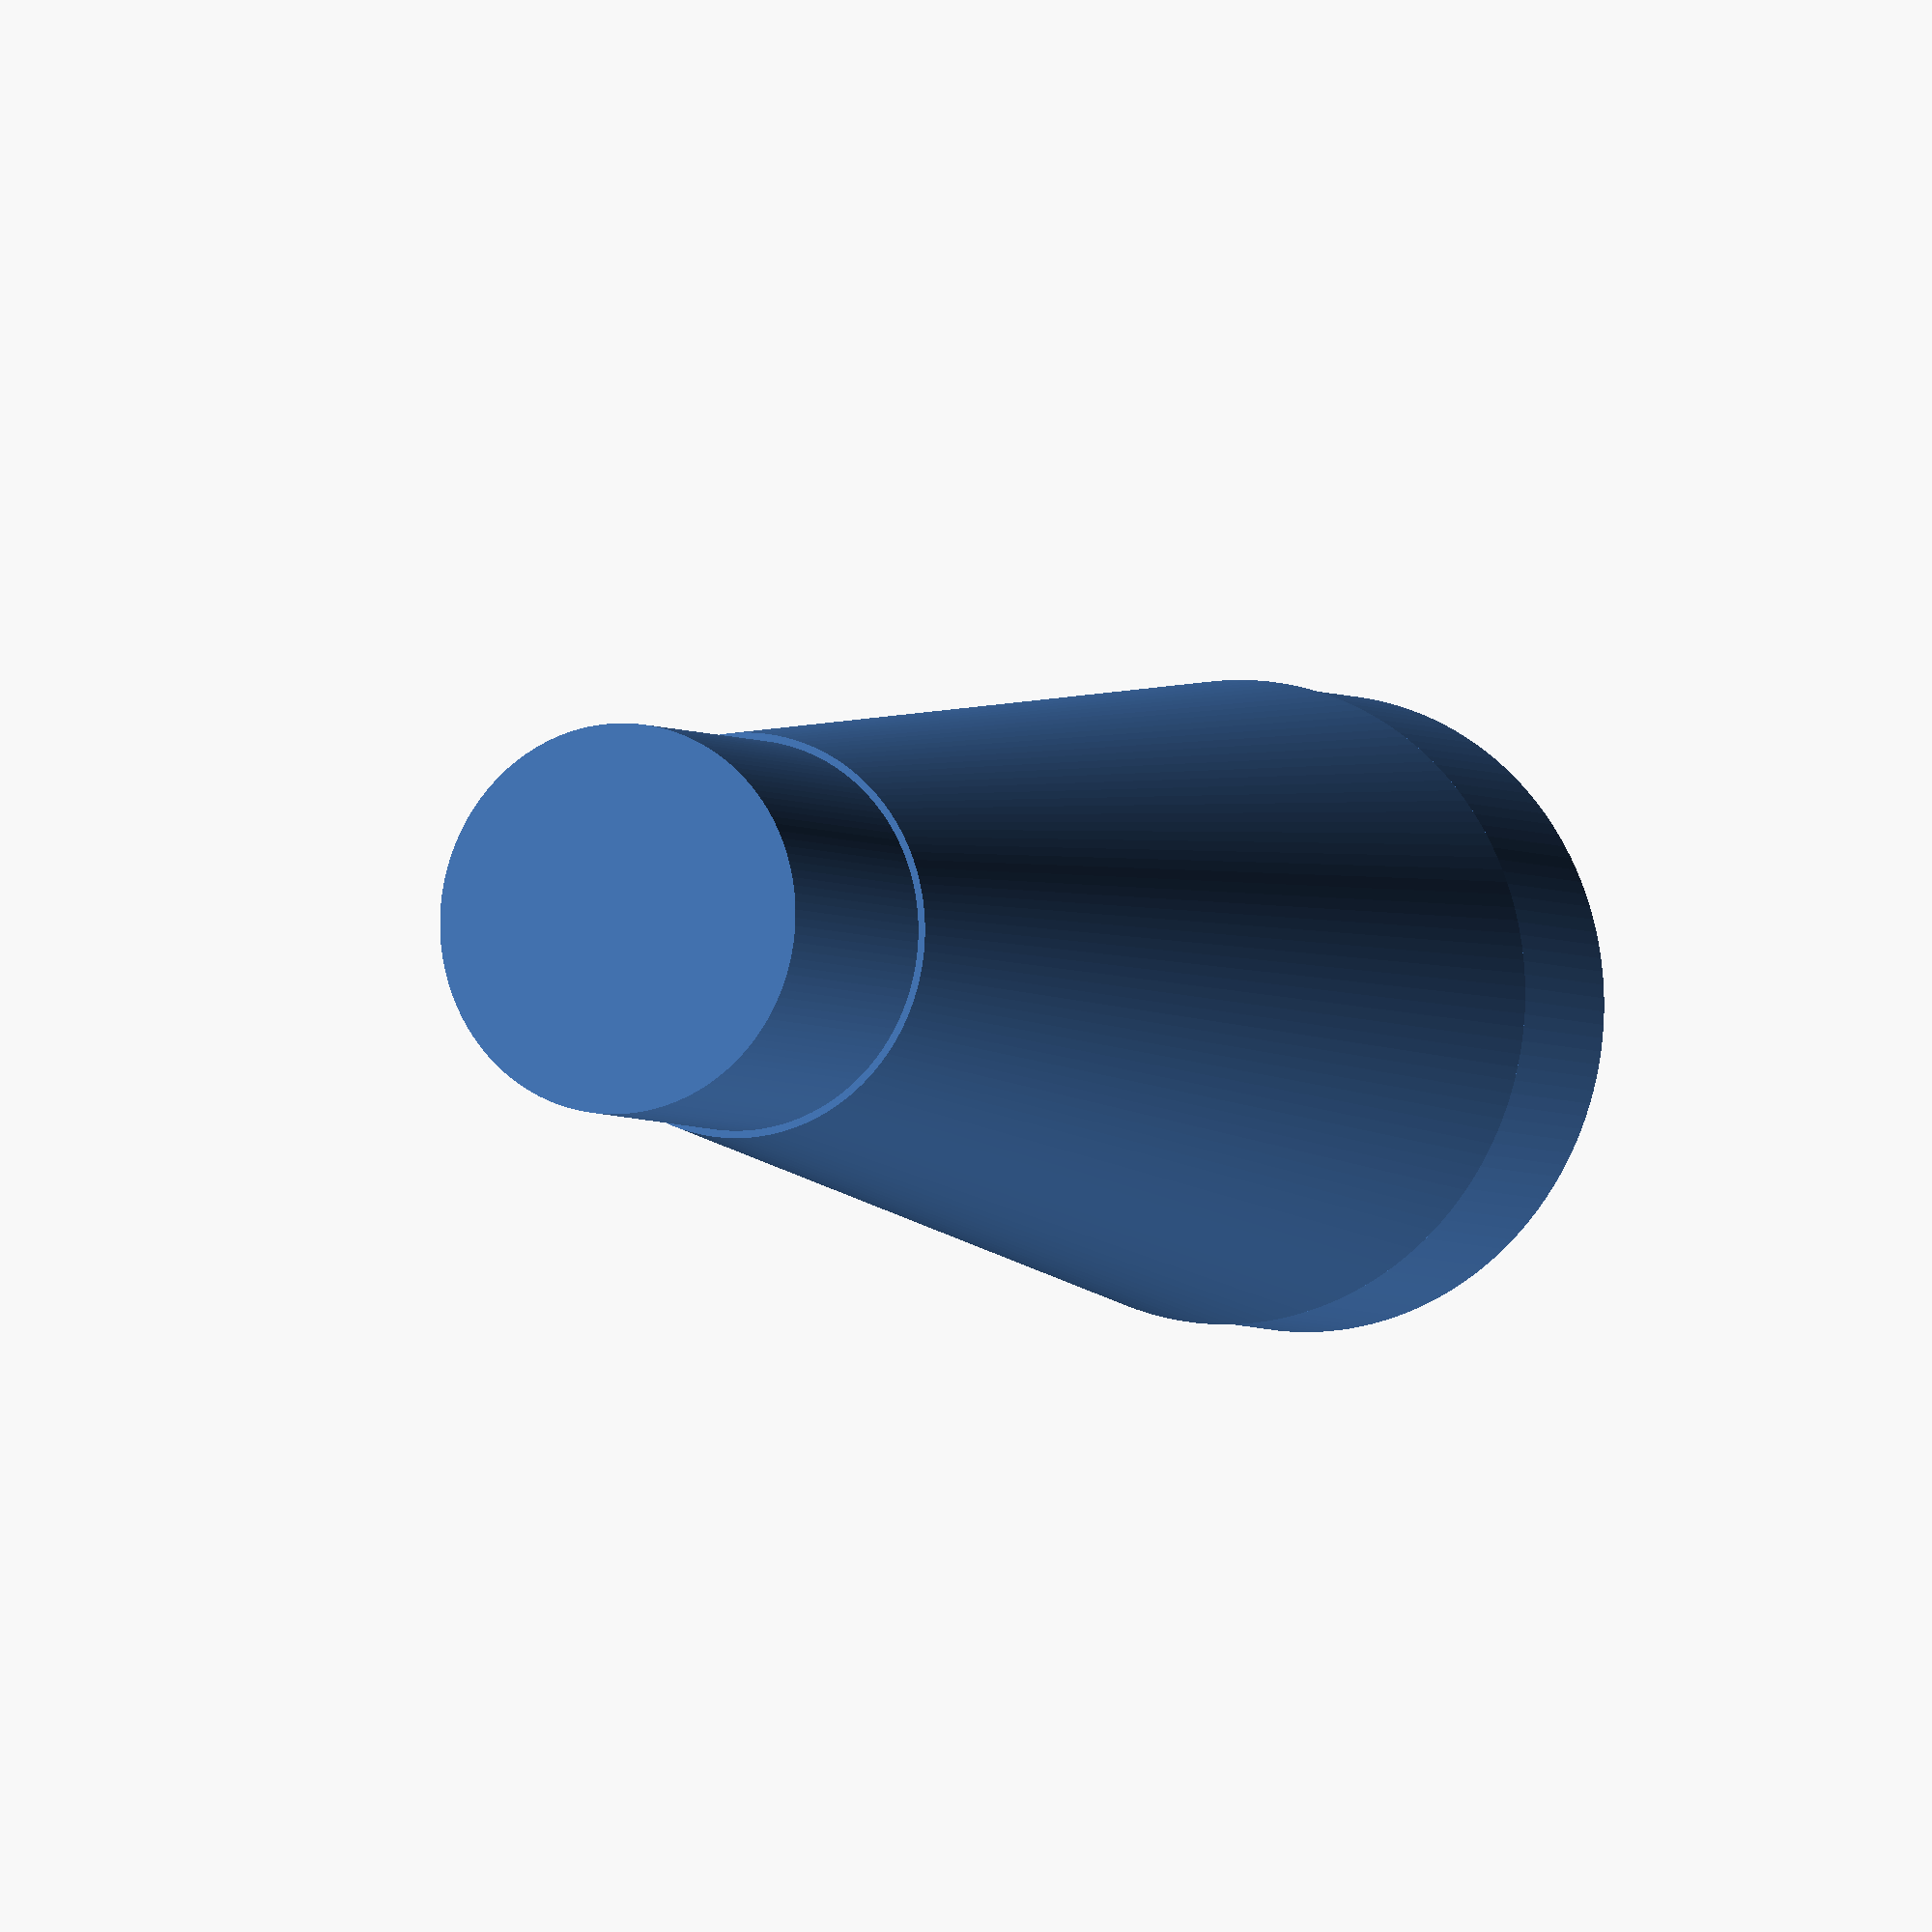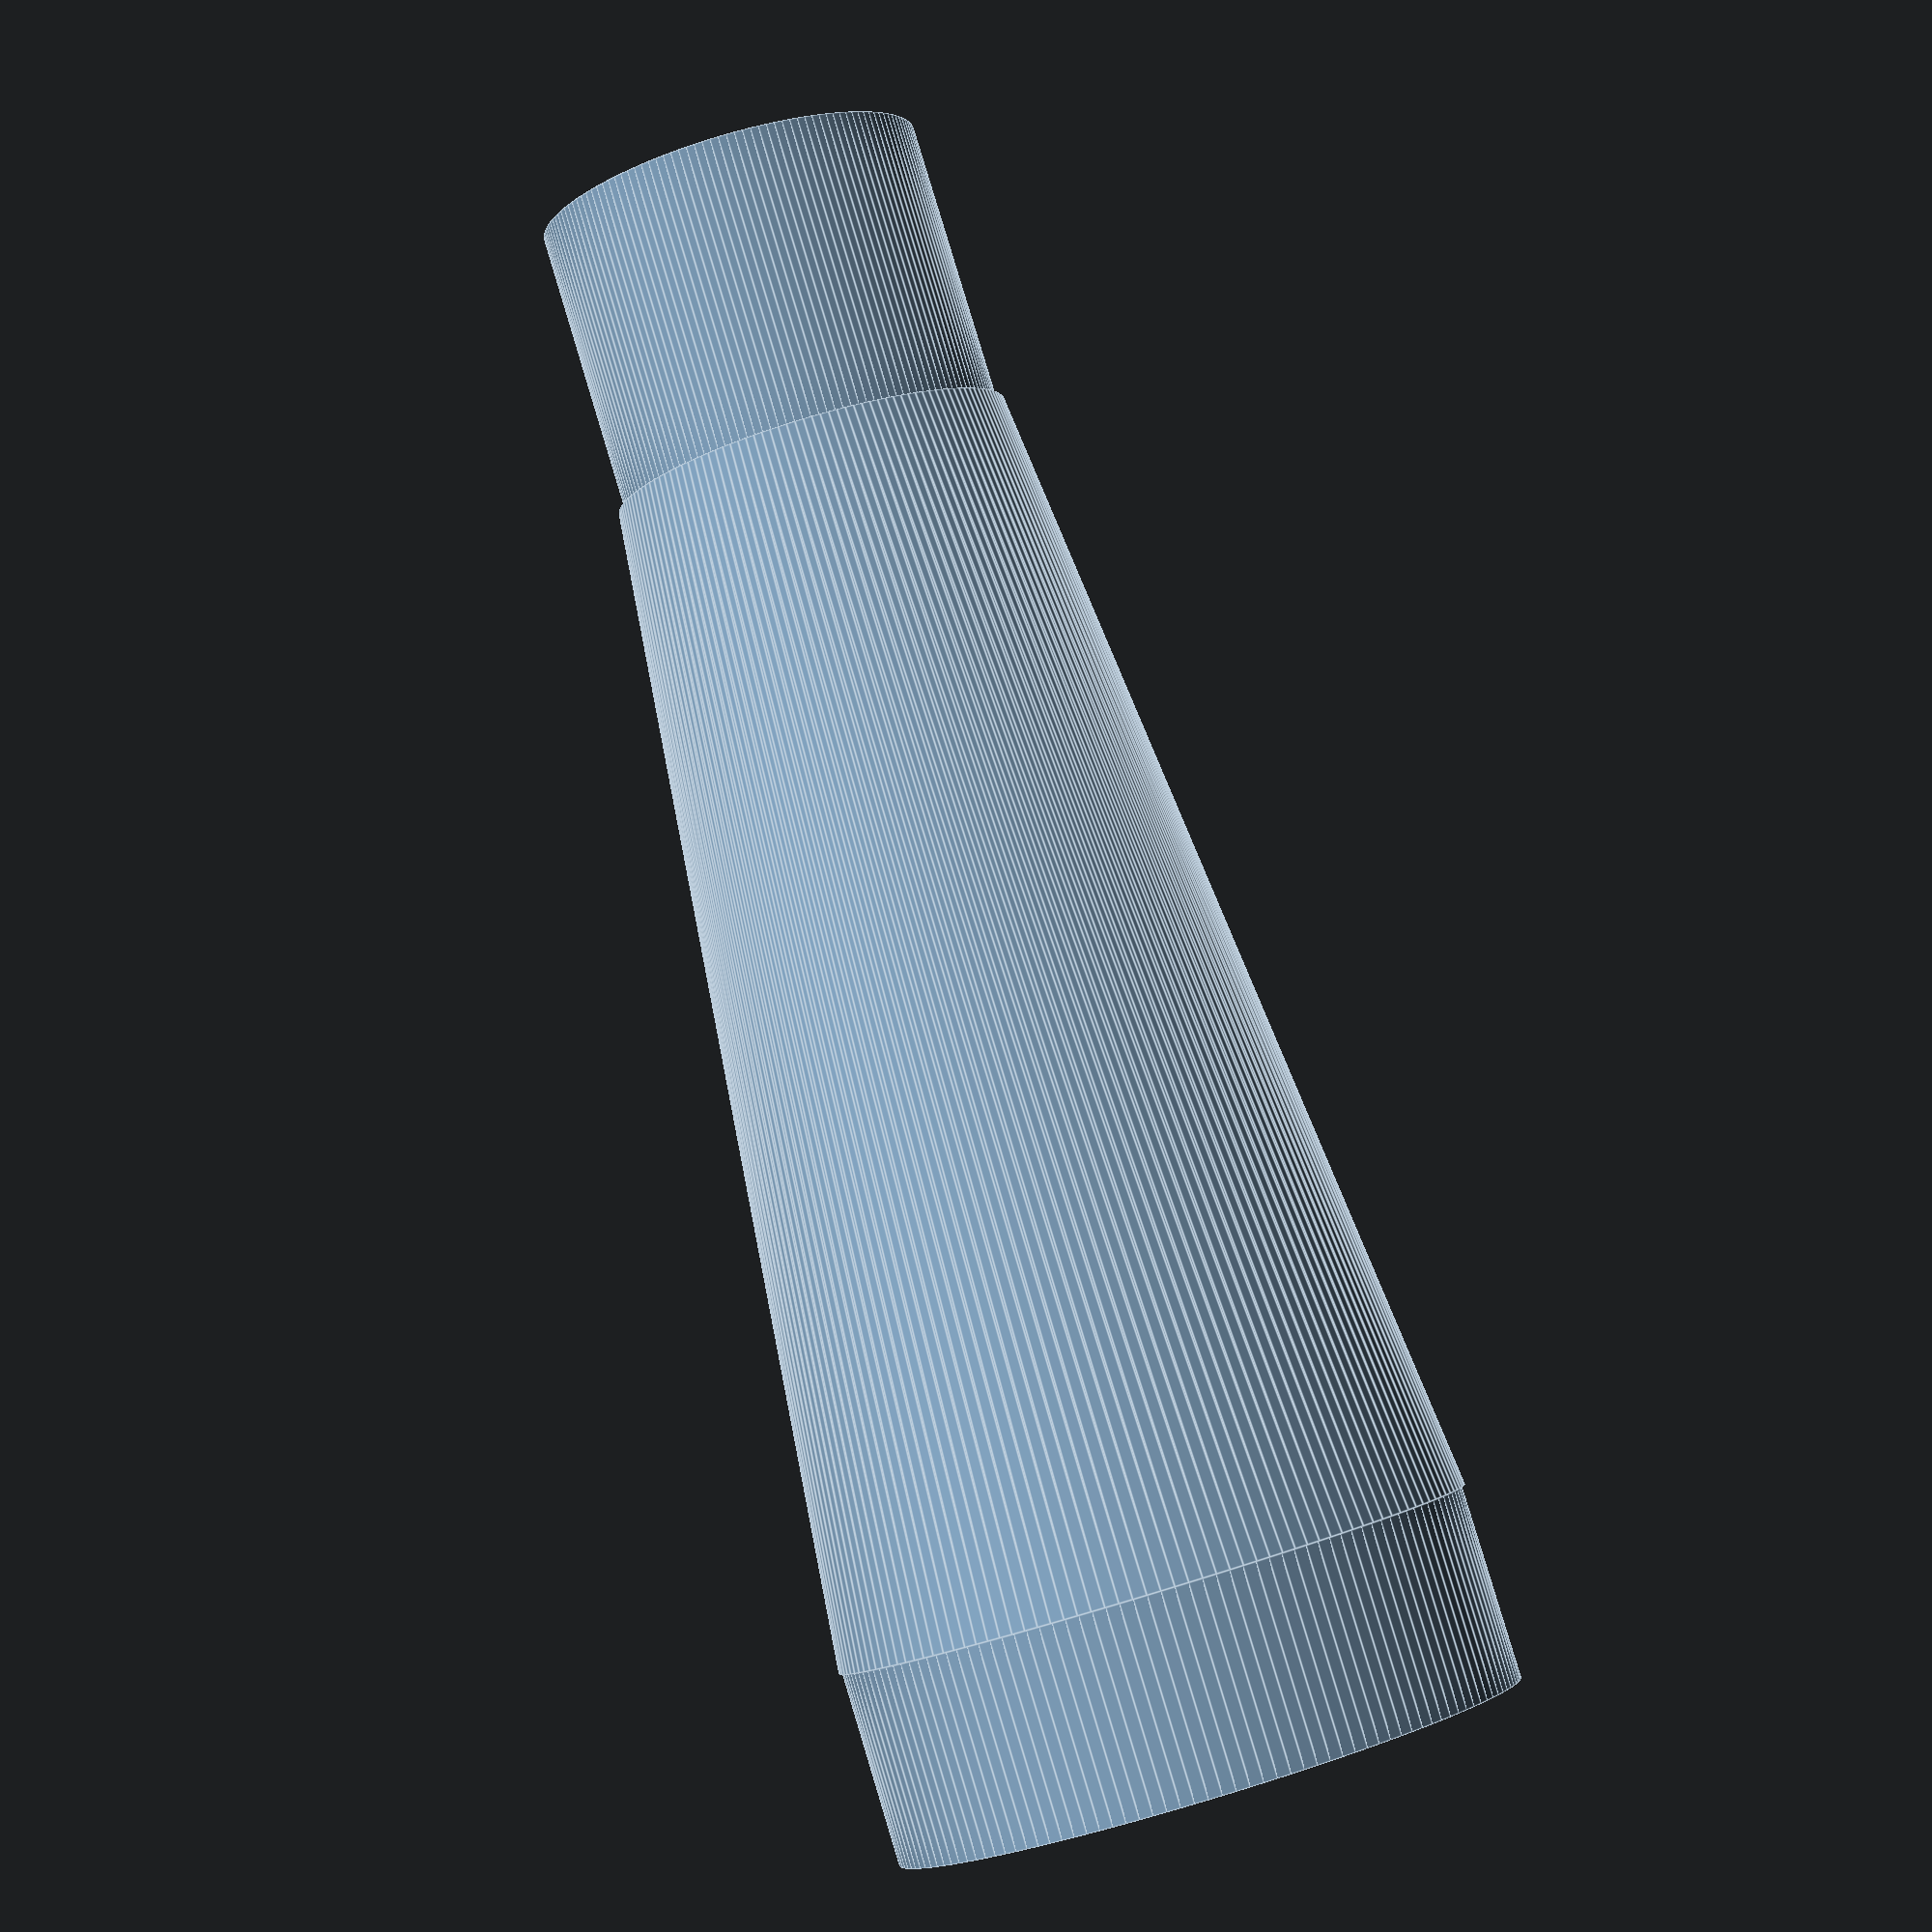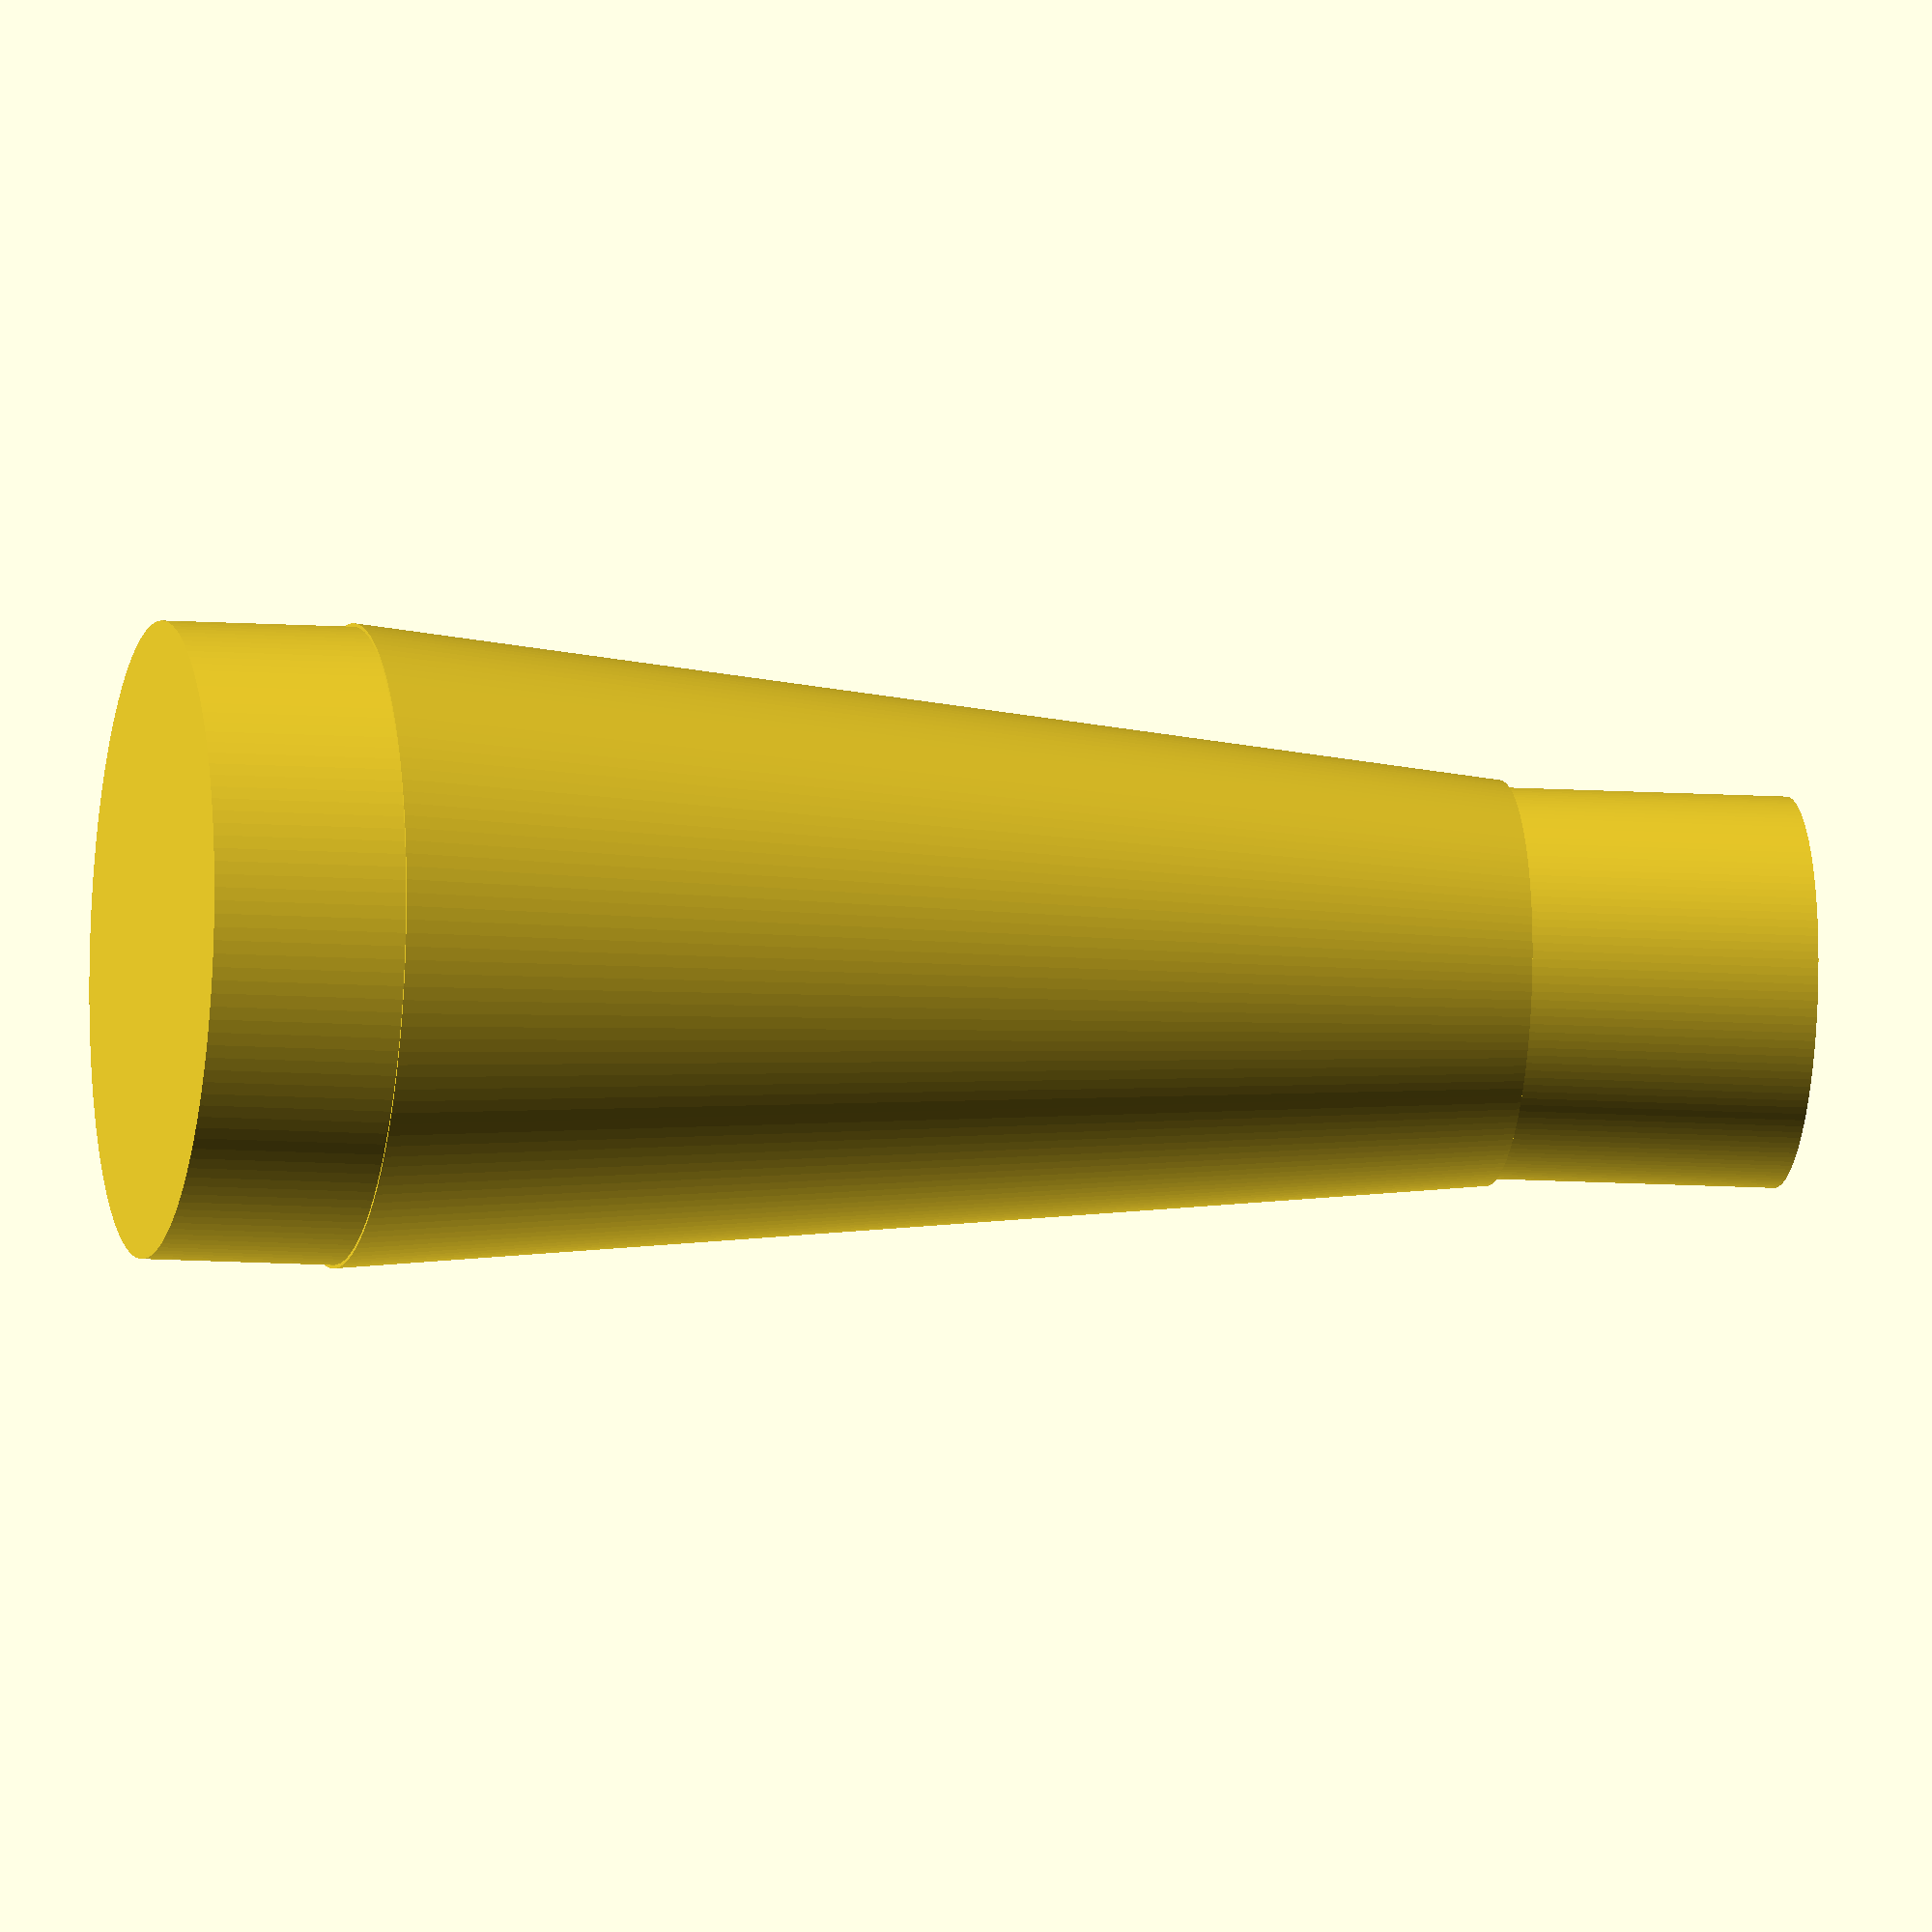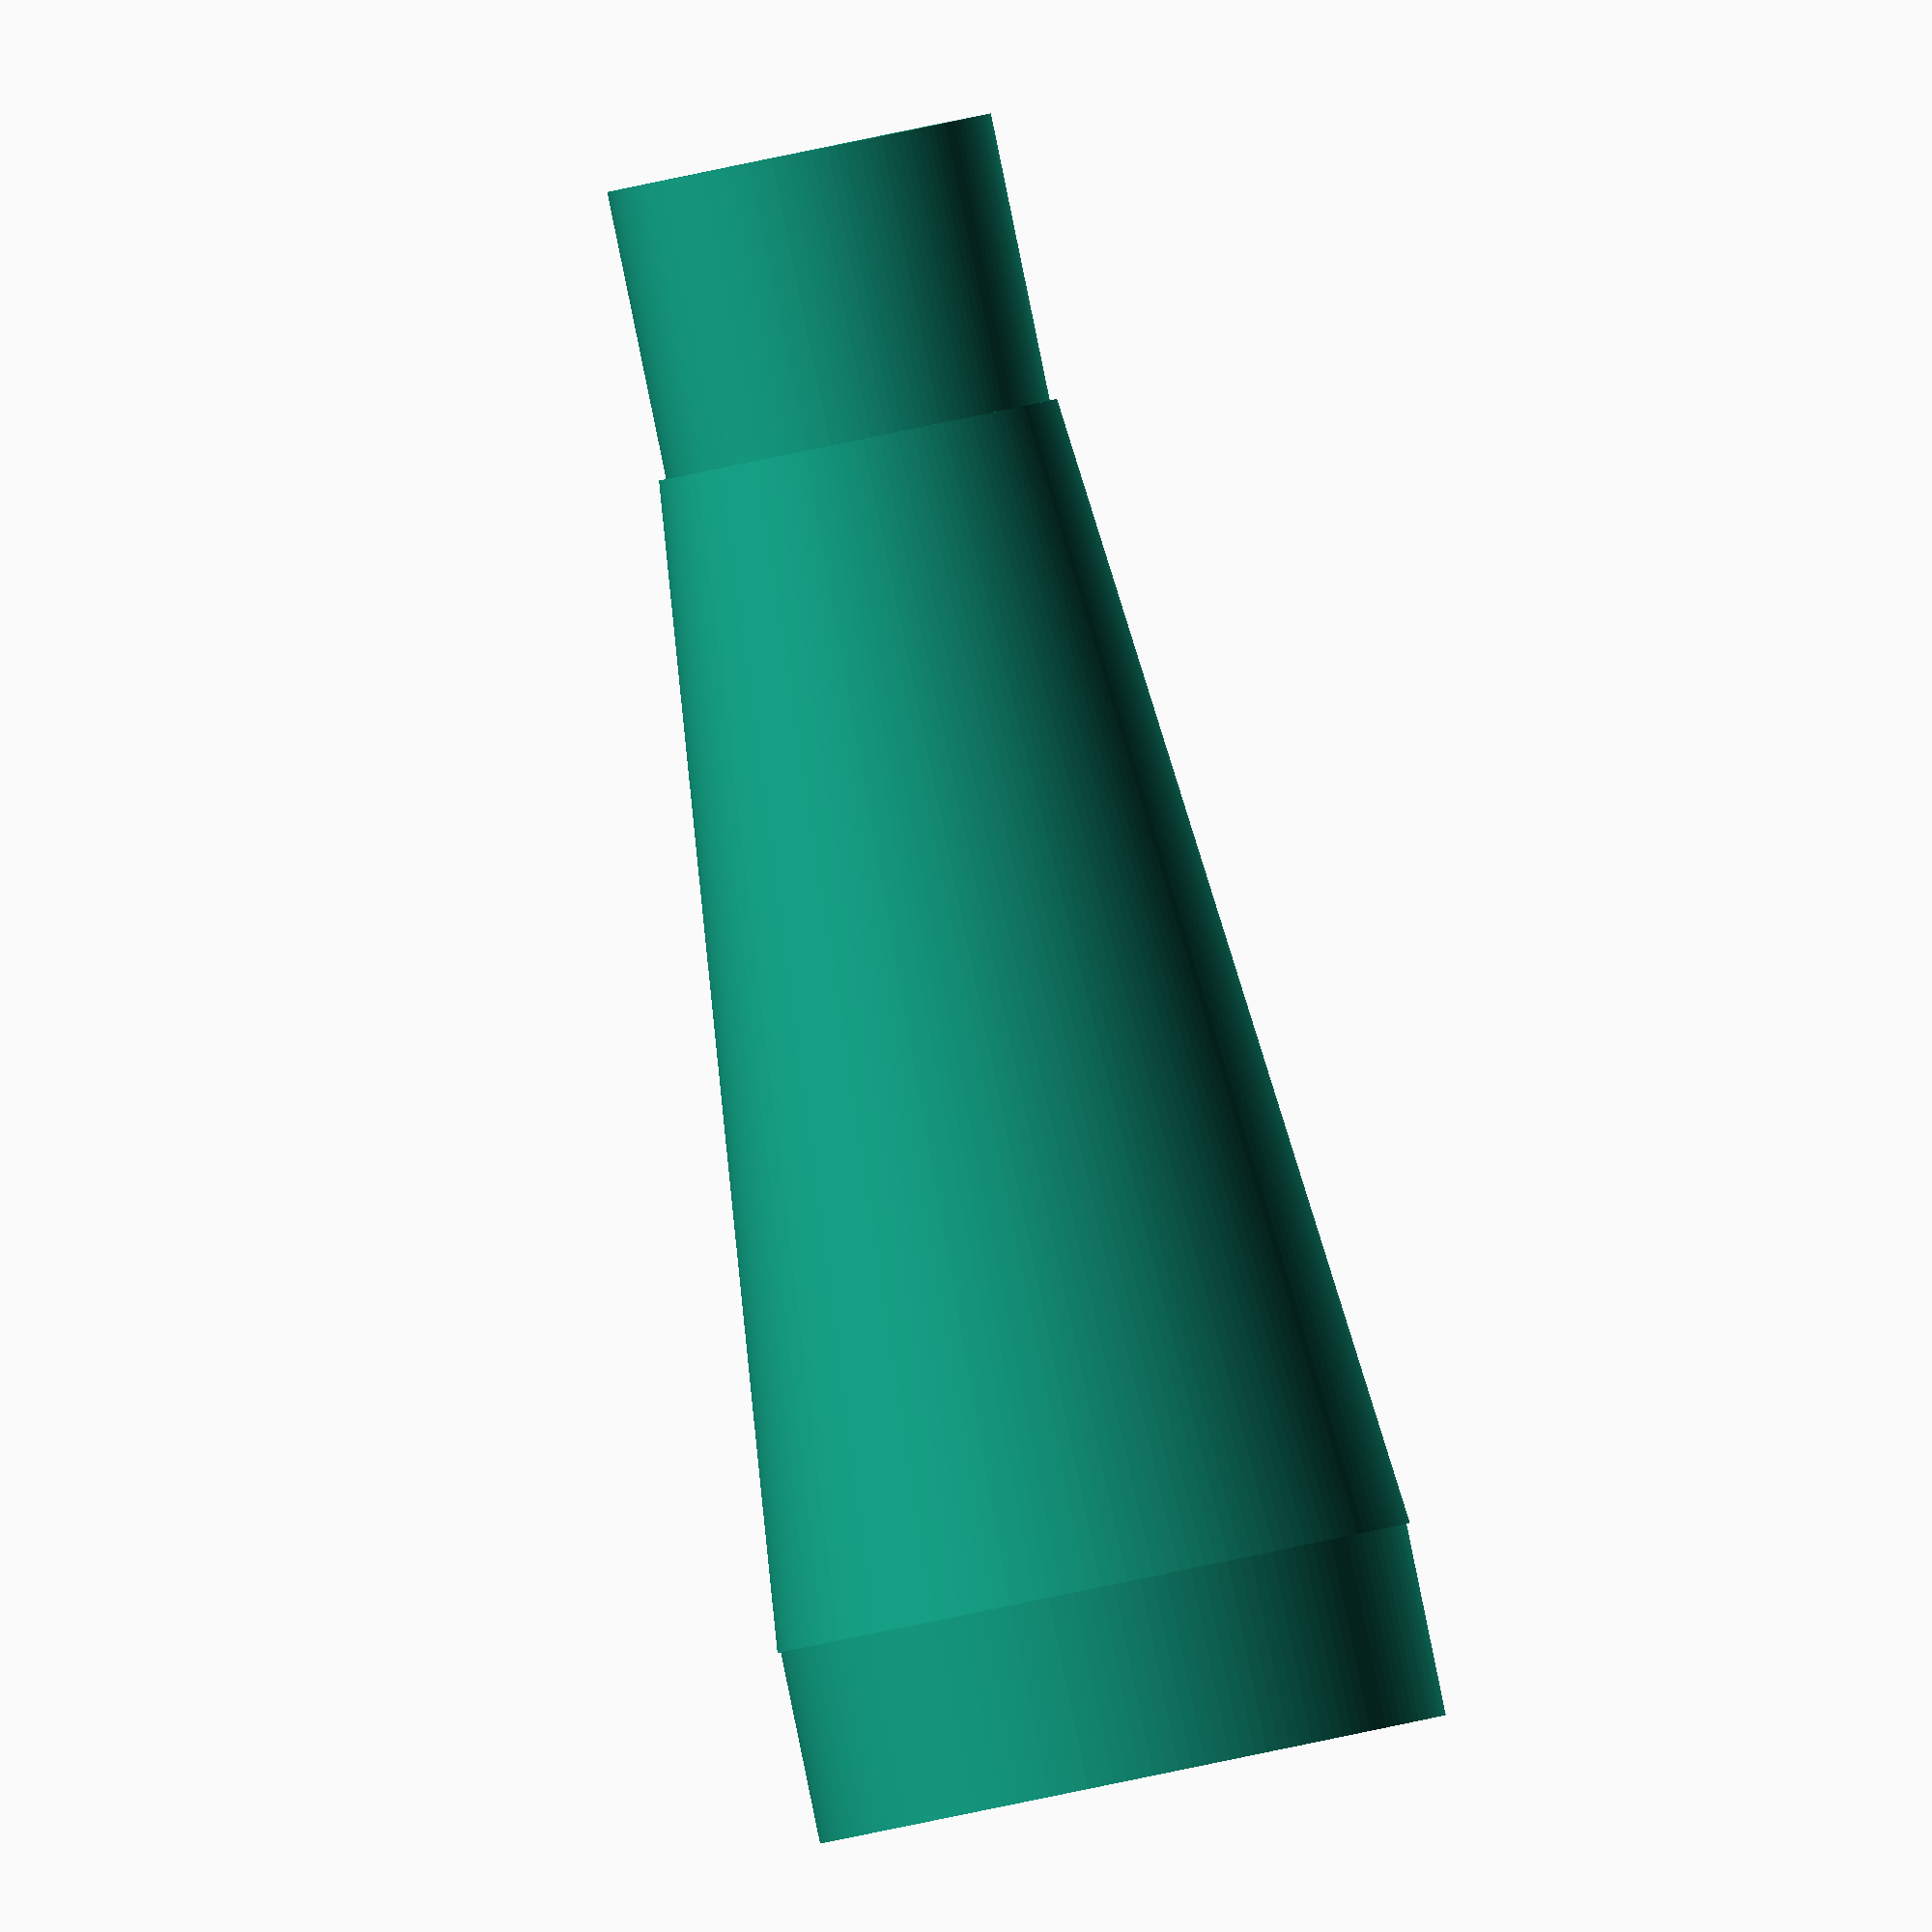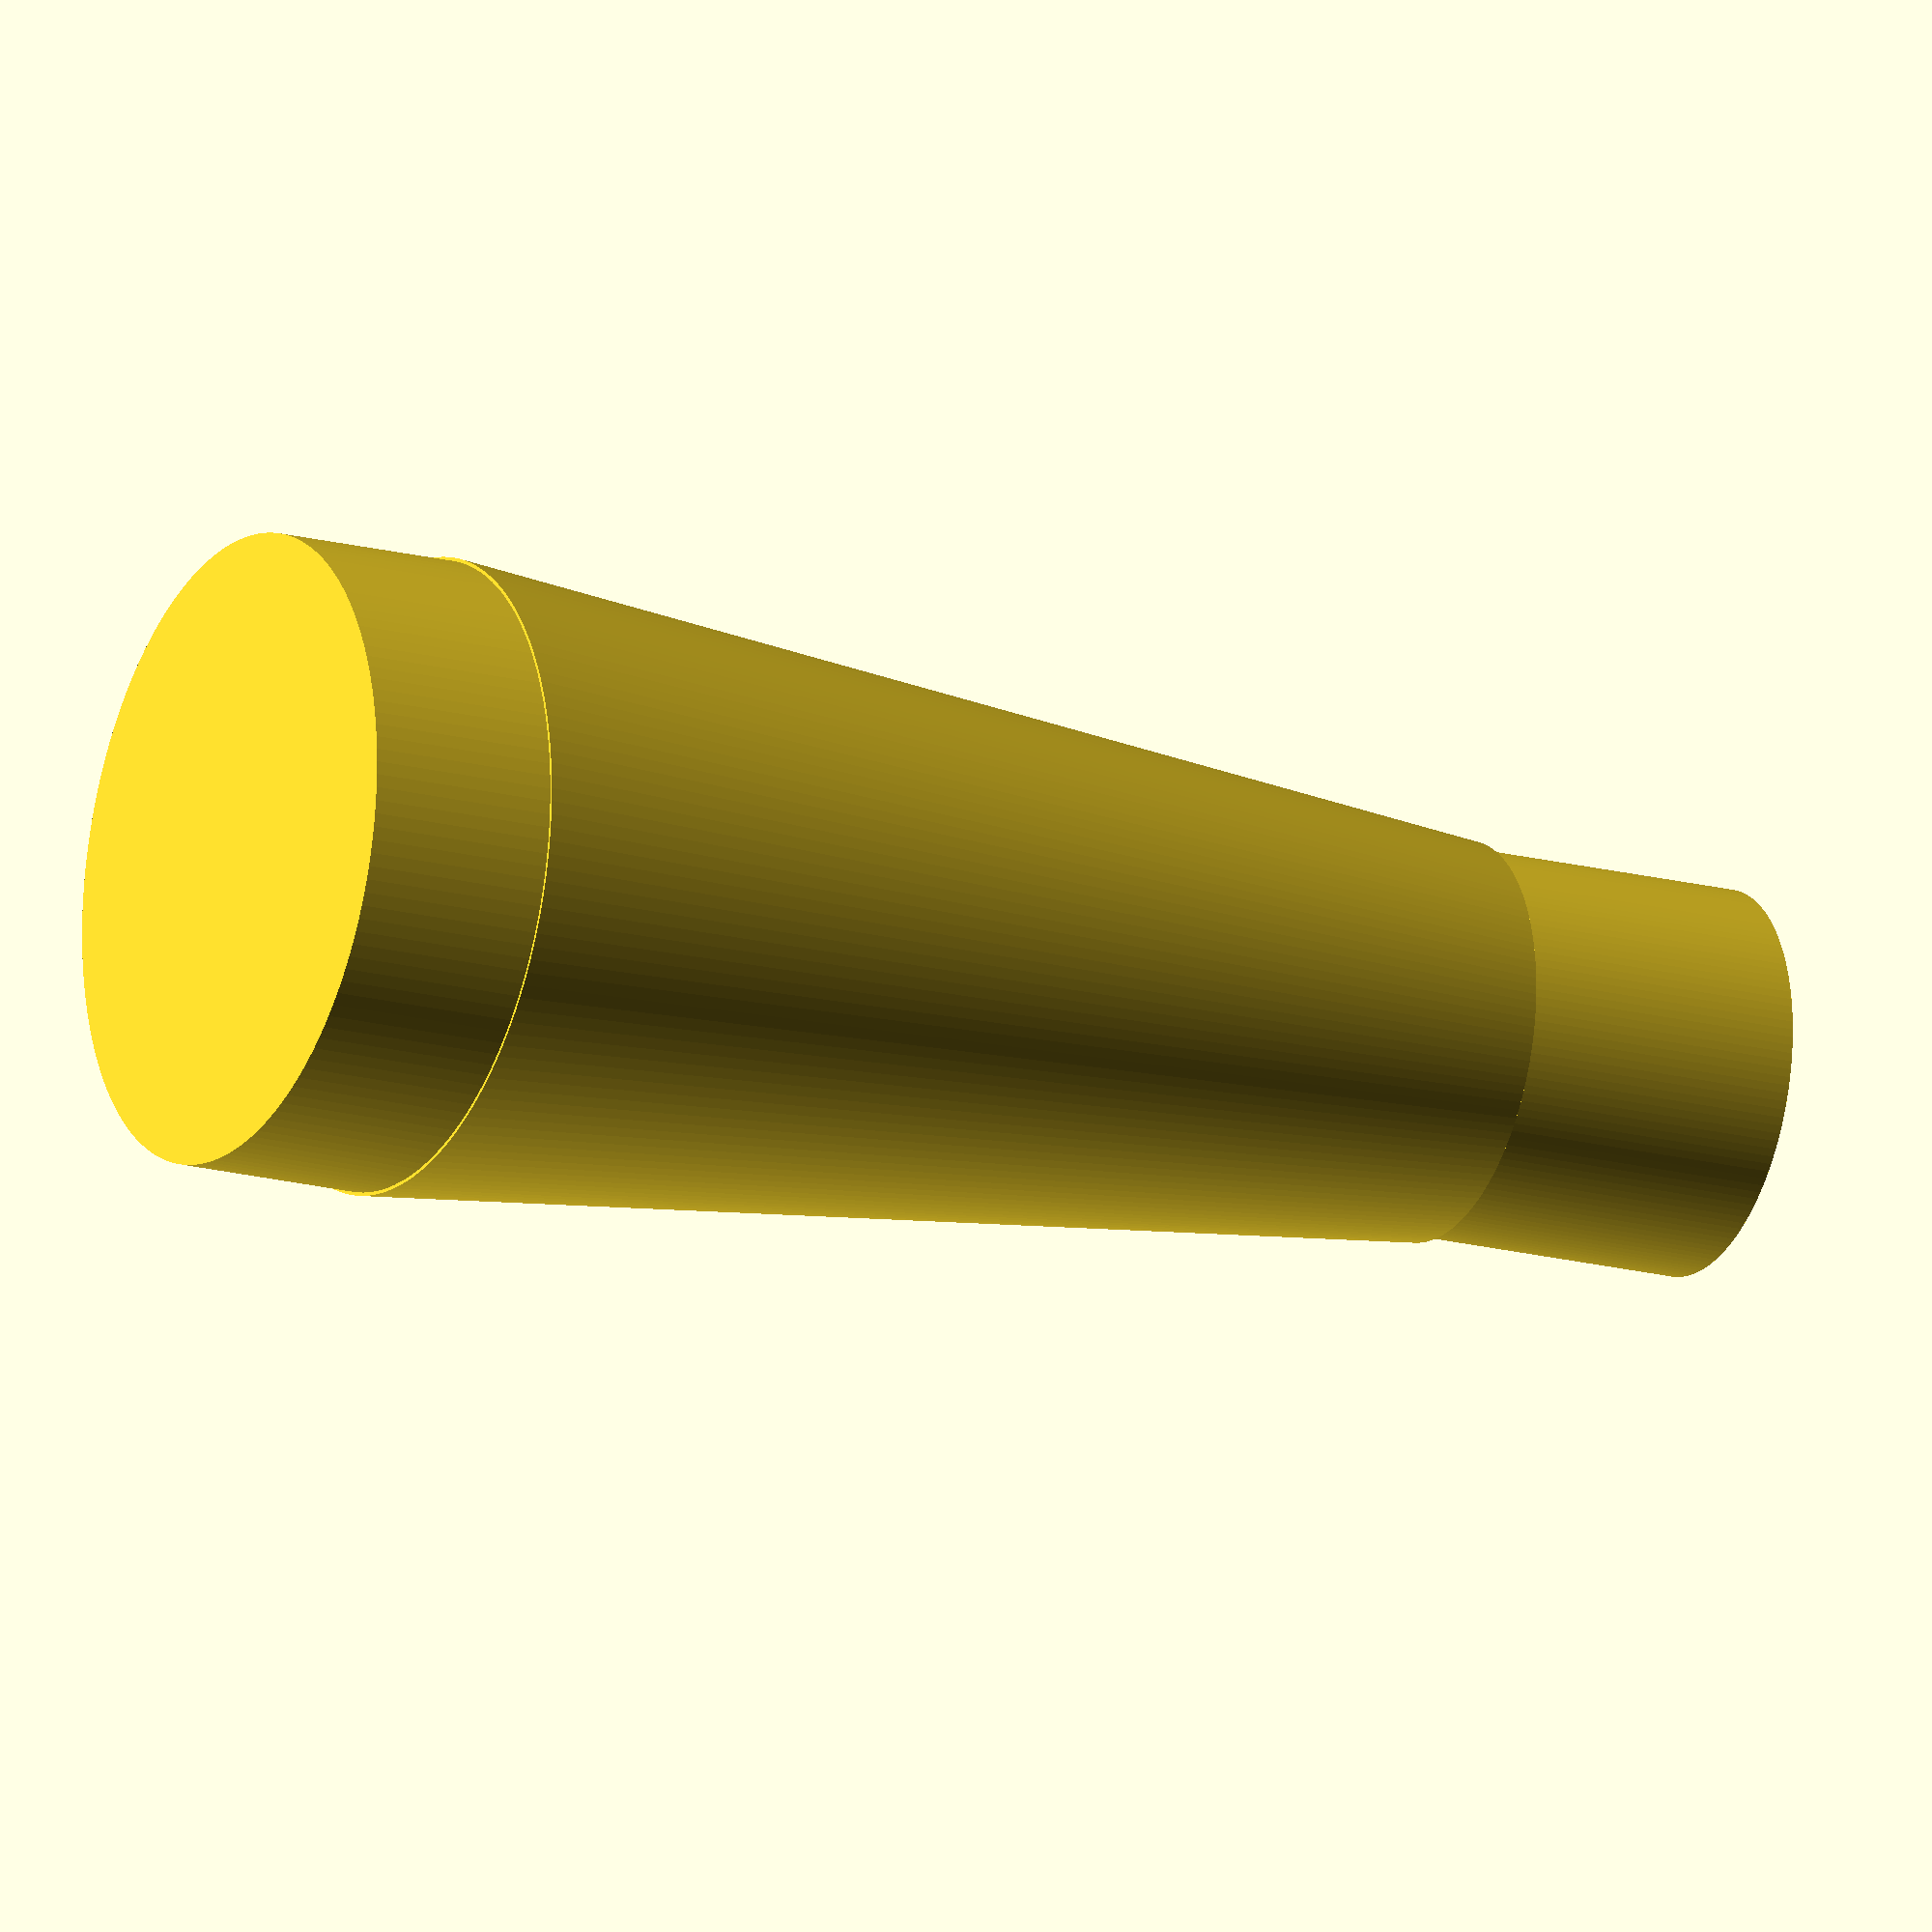
<openscad>
// variable description
shoulder1_diameter = 65.4;
shoulder1_length = 20;
transition_diameter_1 = 66.1;
transition_length = 120;
transition_diameter_2 = 41.6;
shoulder2_diameter = 40.1;
shoulder2_length = 30;
// 

$fn=150;
union(){
translate([0,0,shoulder1_length/2])cylinder(shoulder1_length,shoulder1_diameter/2,shoulder1_diameter/2,center=true);
translate([0,0,(transition_length/2 +shoulder1_length )])cylinder(transition_length,transition_diameter_1/2,transition_diameter_2/2,center=true);
translate([0,0,(shoulder1_length + transition_length + shoulder2_length/2)])cylinder(shoulder2_length,shoulder2_diameter/2,shoulder2_diameter/2,center=true);
}
</openscad>
<views>
elev=183.6 azim=320.4 roll=155.2 proj=o view=solid
elev=275.3 azim=349.9 roll=163.2 proj=p view=edges
elev=9.3 azim=17.2 roll=258.7 proj=o view=solid
elev=269.9 azim=2.3 roll=168.4 proj=o view=solid
elev=197.8 azim=127.4 roll=297.5 proj=o view=solid
</views>
